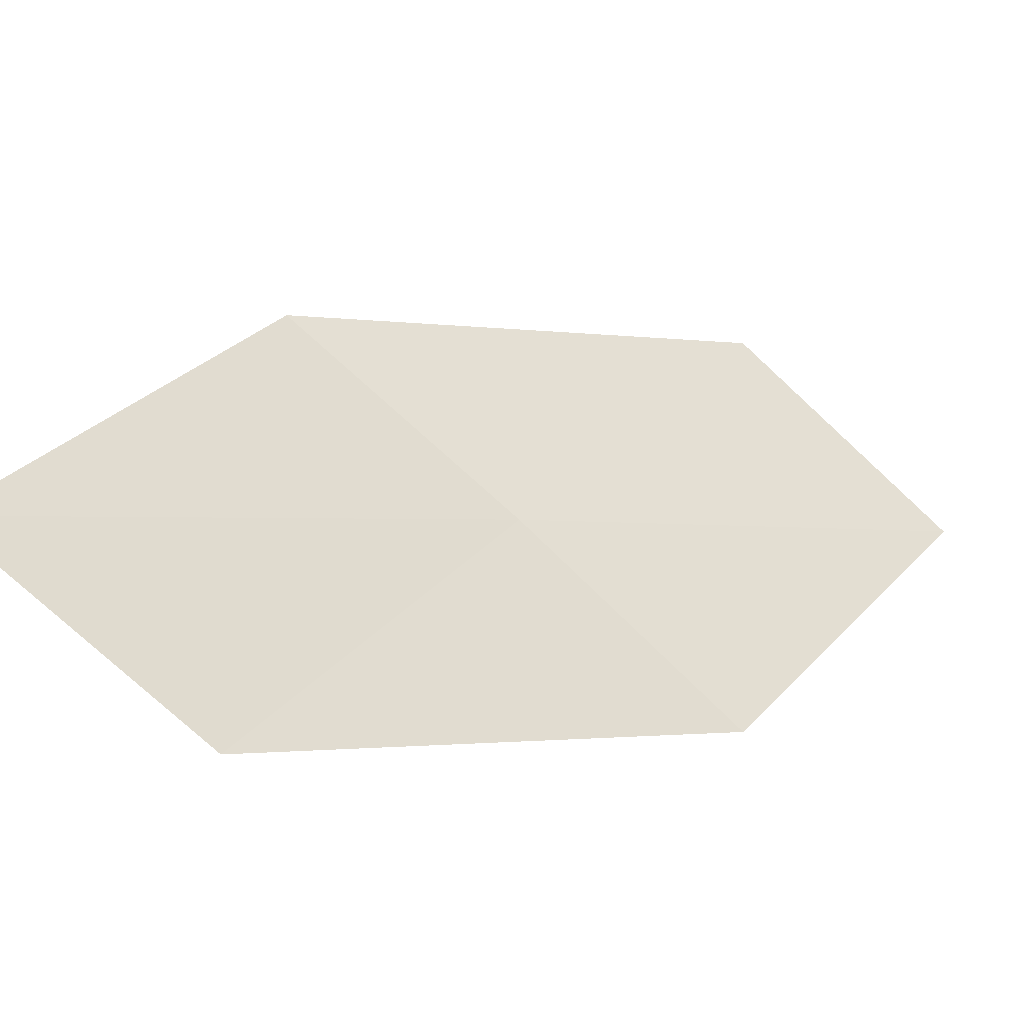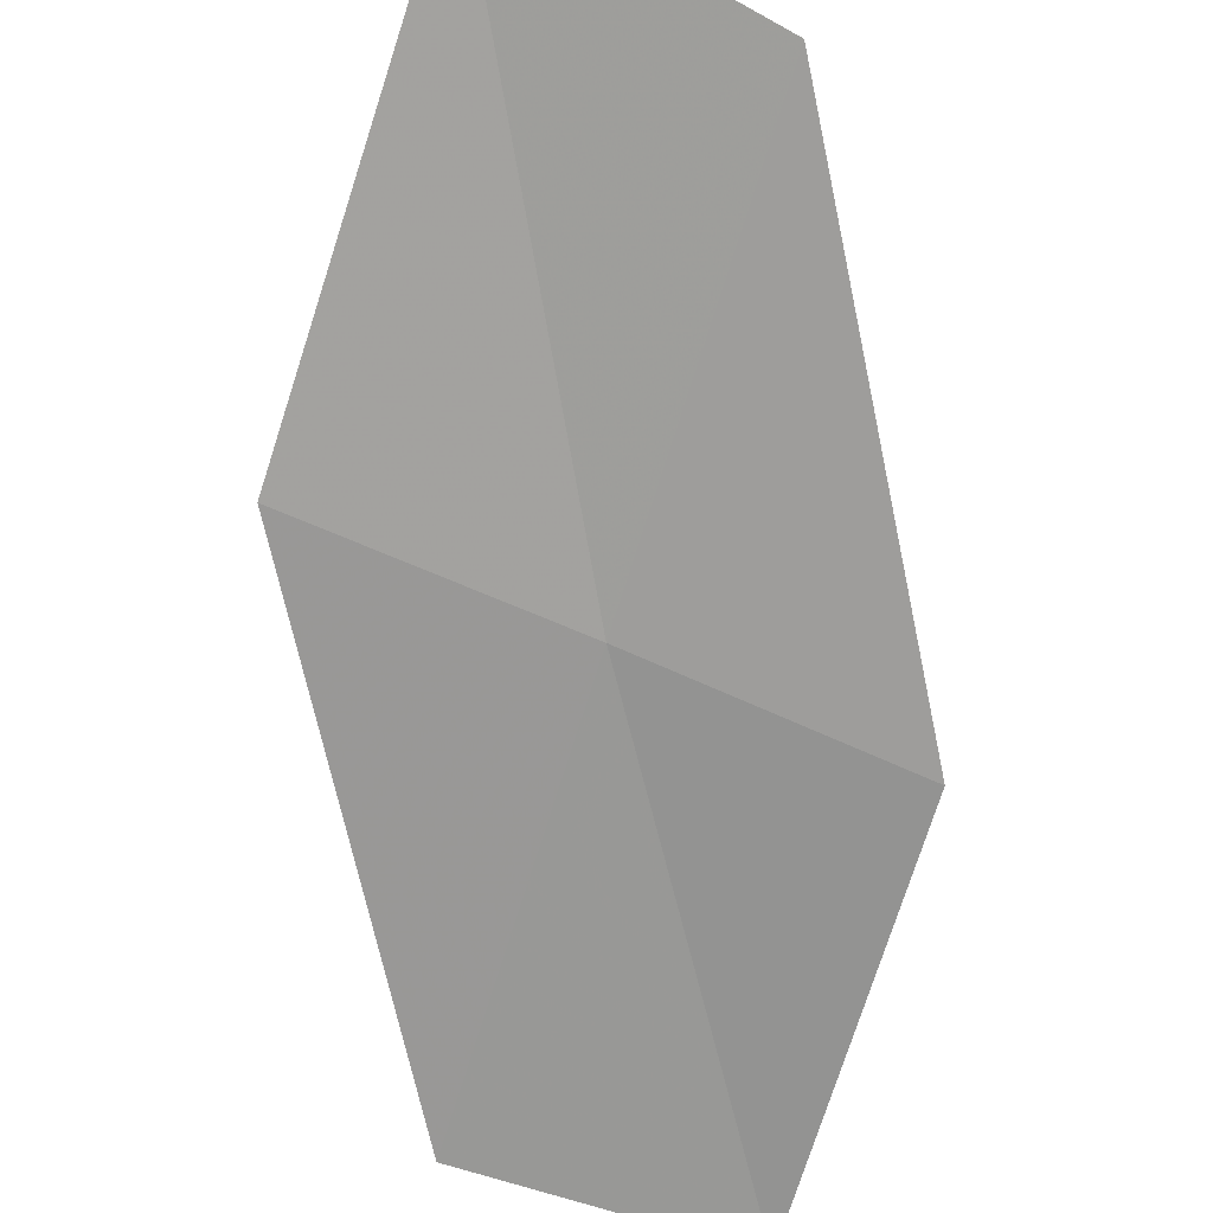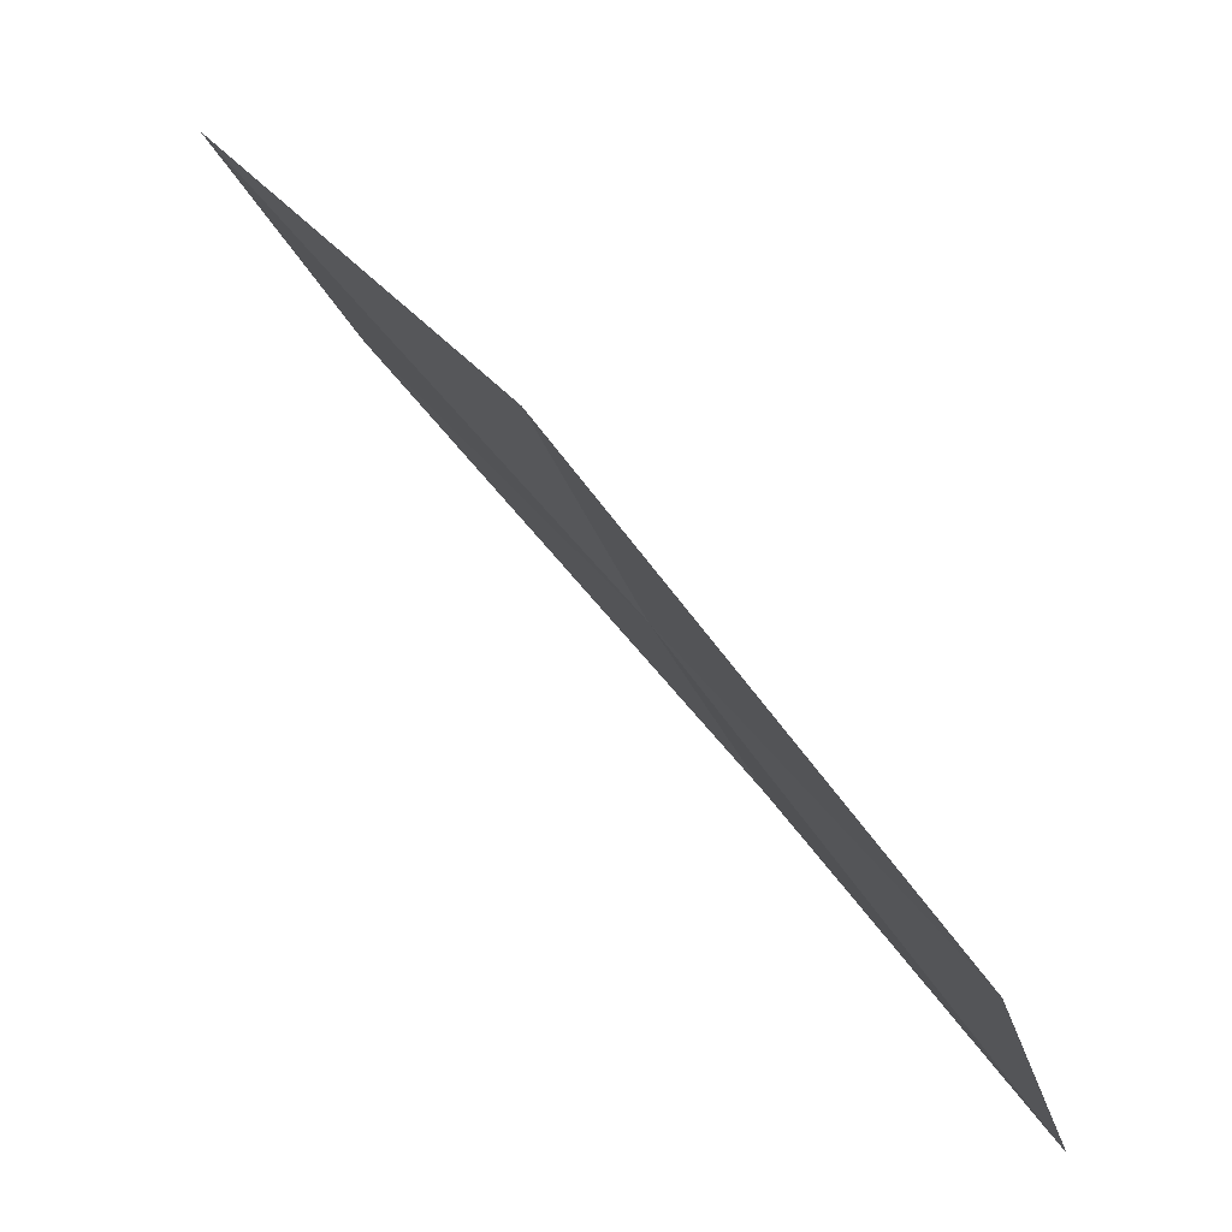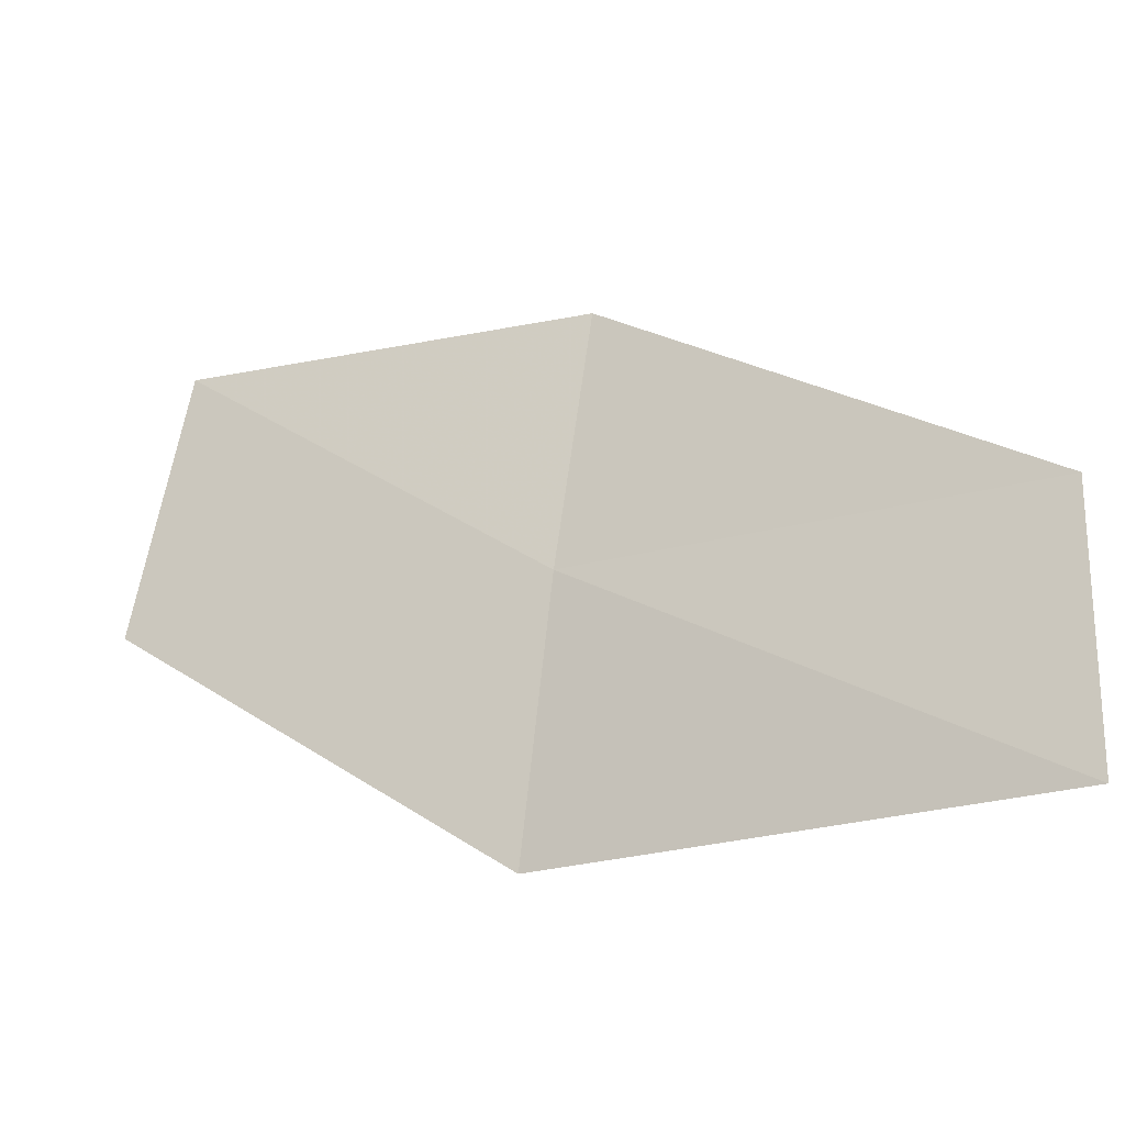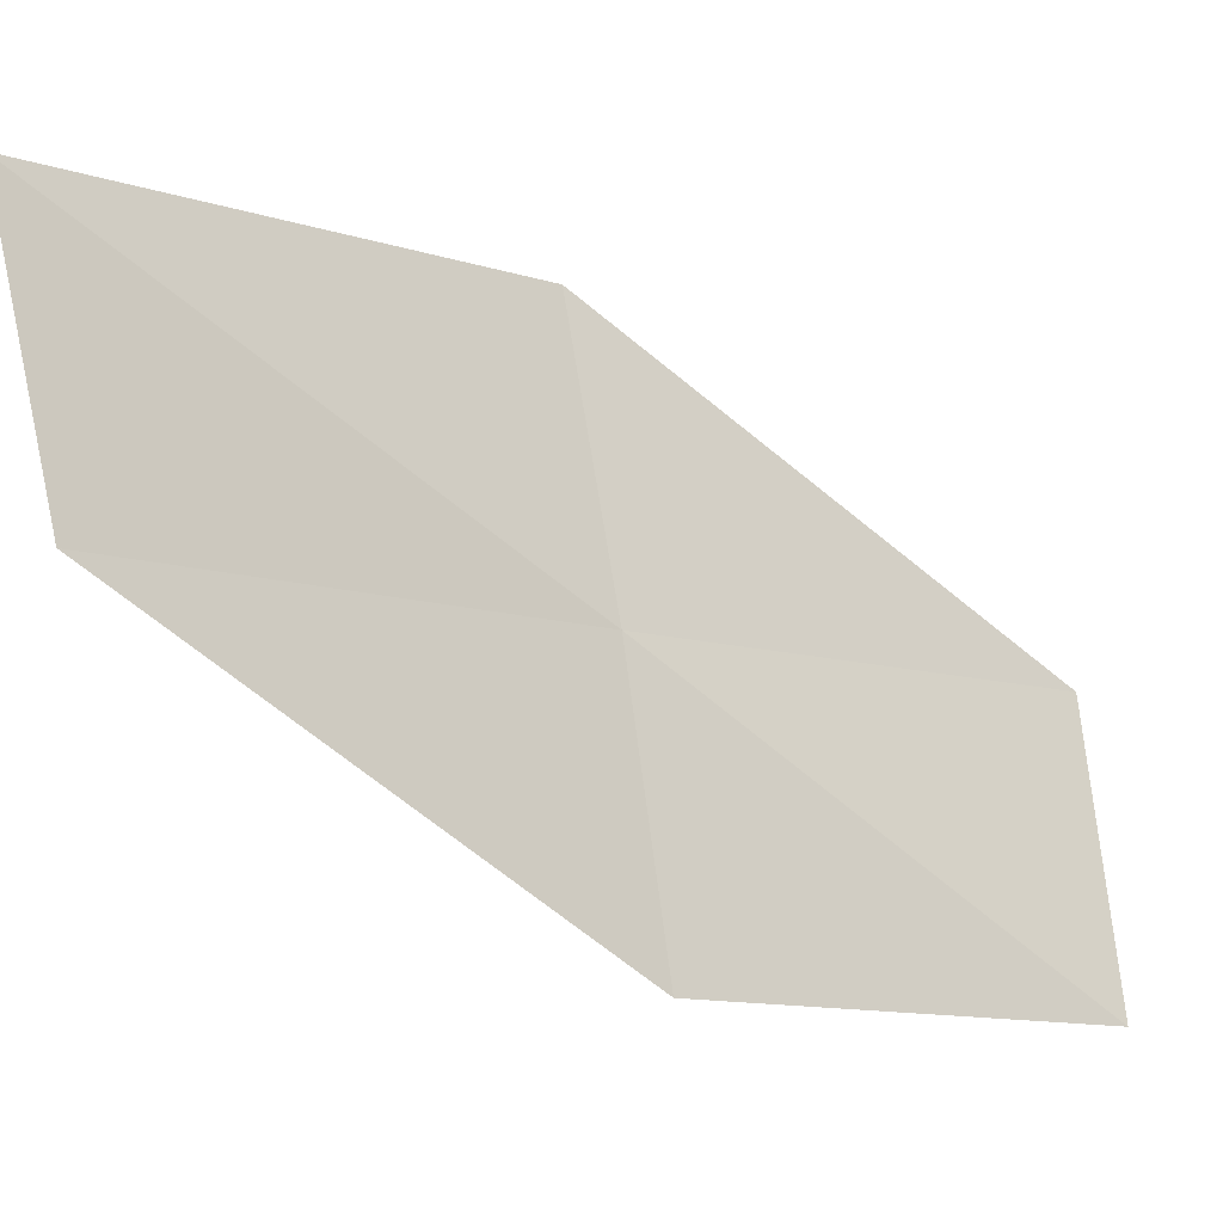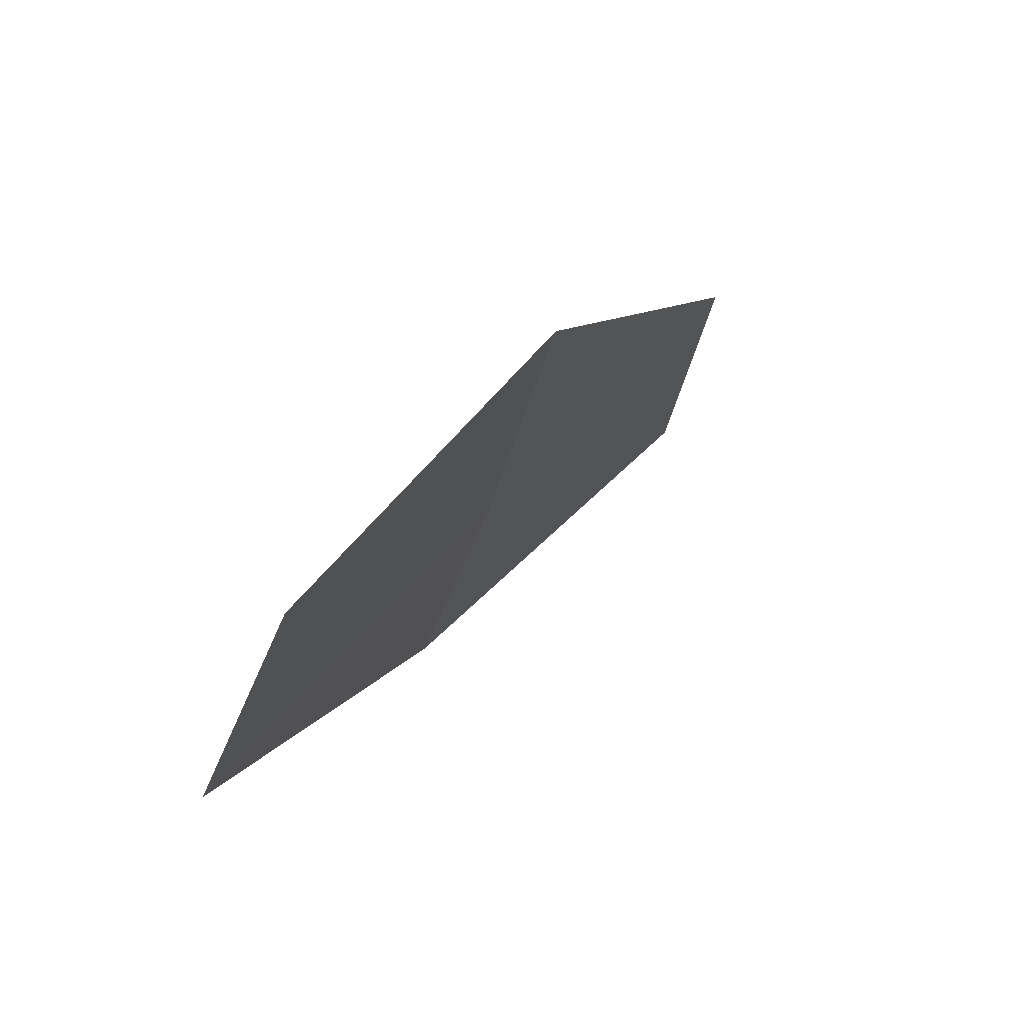
<metadata>
{"format":"obj","ext":"obj","renderer":"f3d","projection":"perspective","resolution":1024,"background":"white","views":[{"elev":66.4,"azim":-138.2,"up":"+Z"},{"elev":-32.9,"azim":164.7,"up":"+Z"},{"elev":-36.7,"azim":96.4,"up":"+Y"},{"elev":71.2,"azim":98.3,"up":"+Z"},{"elev":61.2,"azim":-97.1,"up":"+Z"},{"elev":-37.4,"azim":-119.7,"up":"+Y"}]}
</metadata>
<code>
v 28.71 7.338 12.42
v 29.82 7.39 12.71
v 28.85 5.733 11.34
v 27.61 7.318 12.09
v 27.7 5.756 11.12
v 28.55 8.911 13.54
v 29.61 9.006 13.94
f 1 3 2
f 1 4 5
f 1 5 3
f 1 7 6
f 1 2 7
f 1 6 4

</code>
